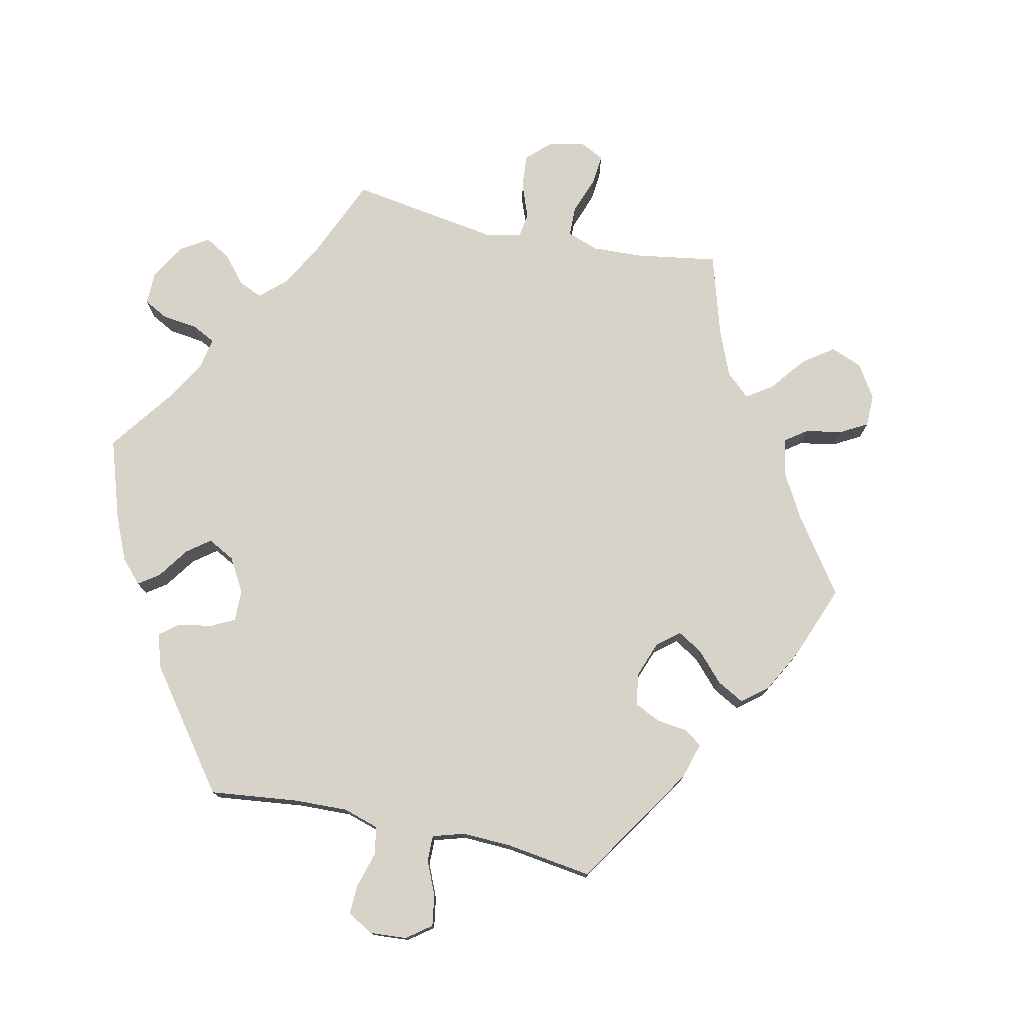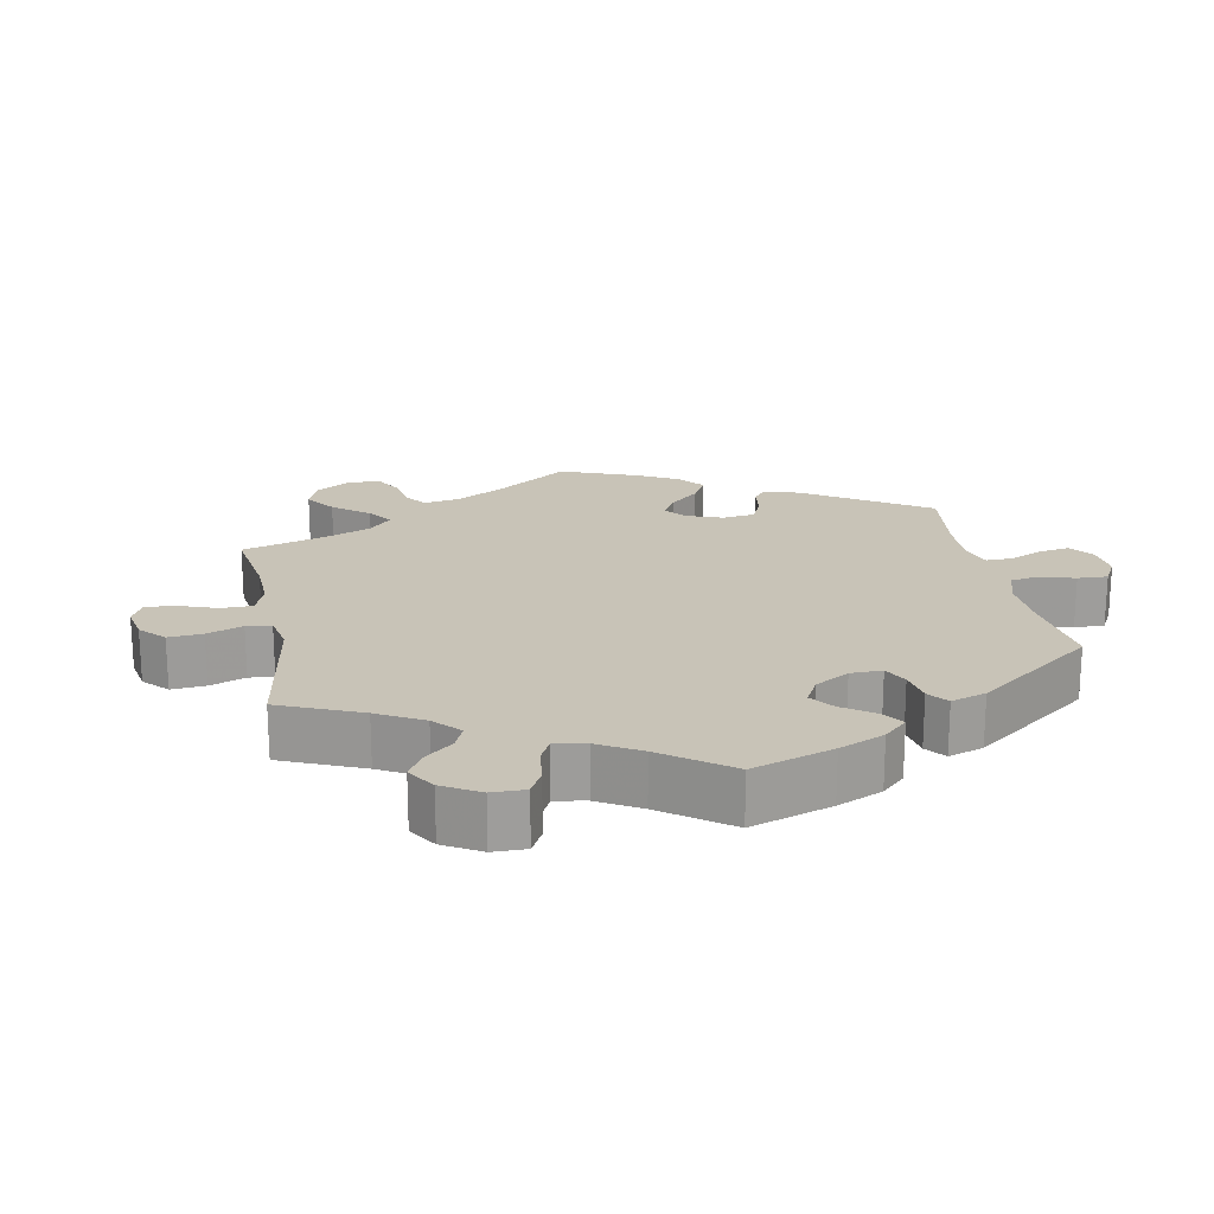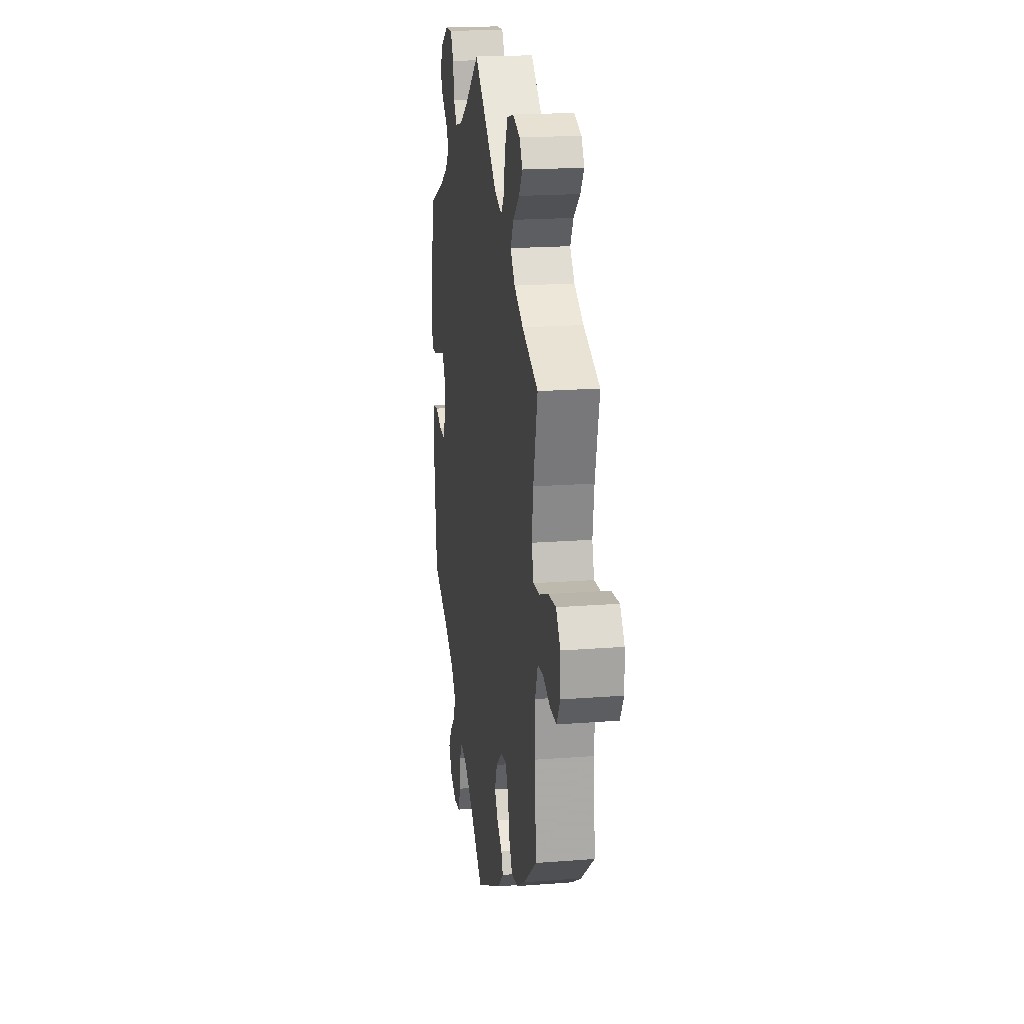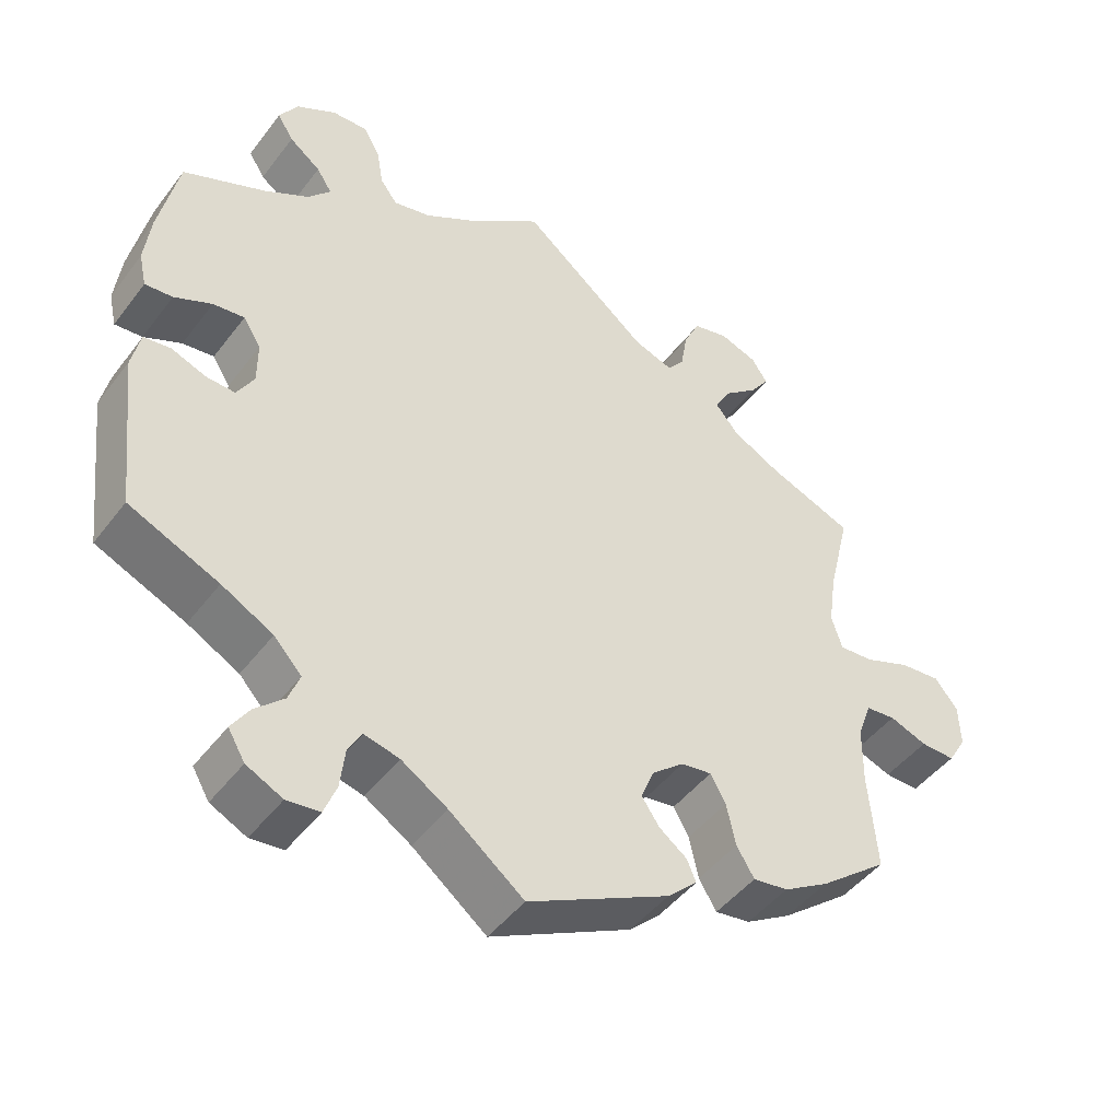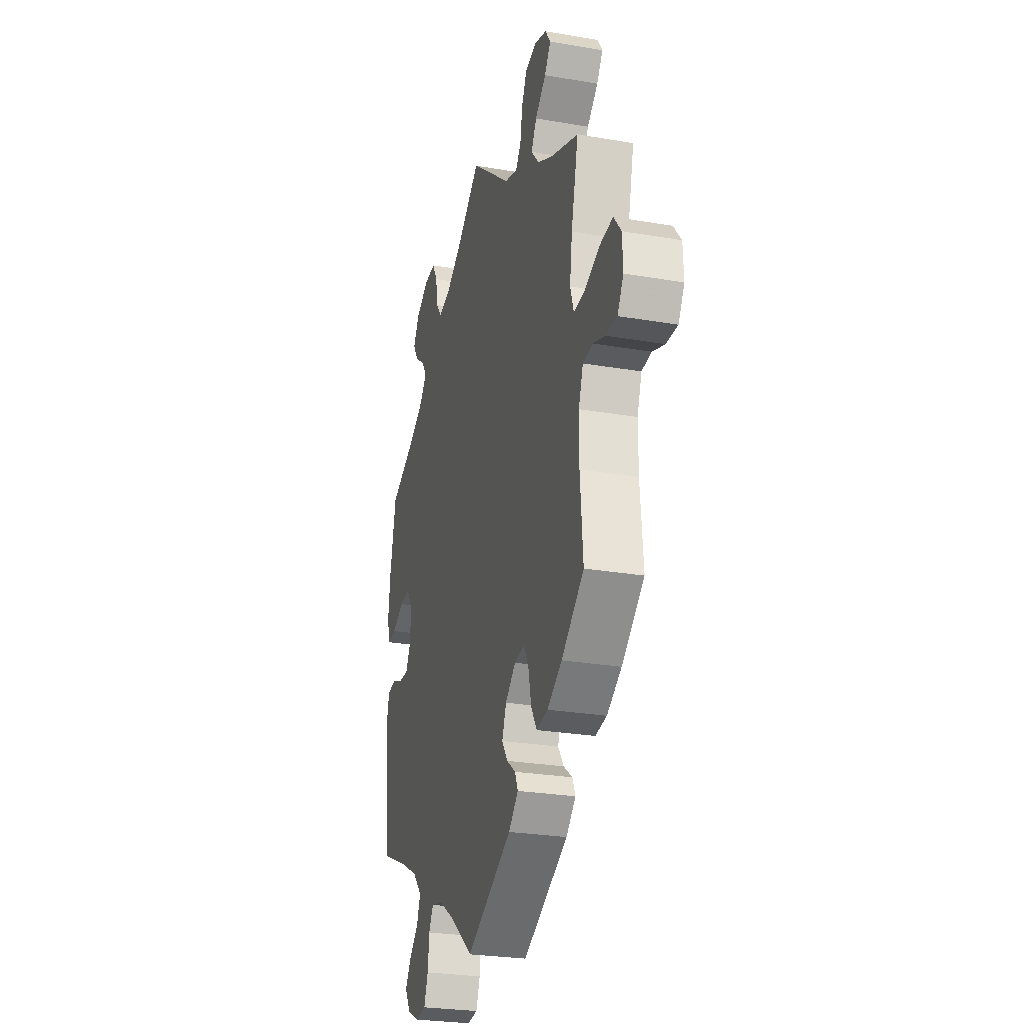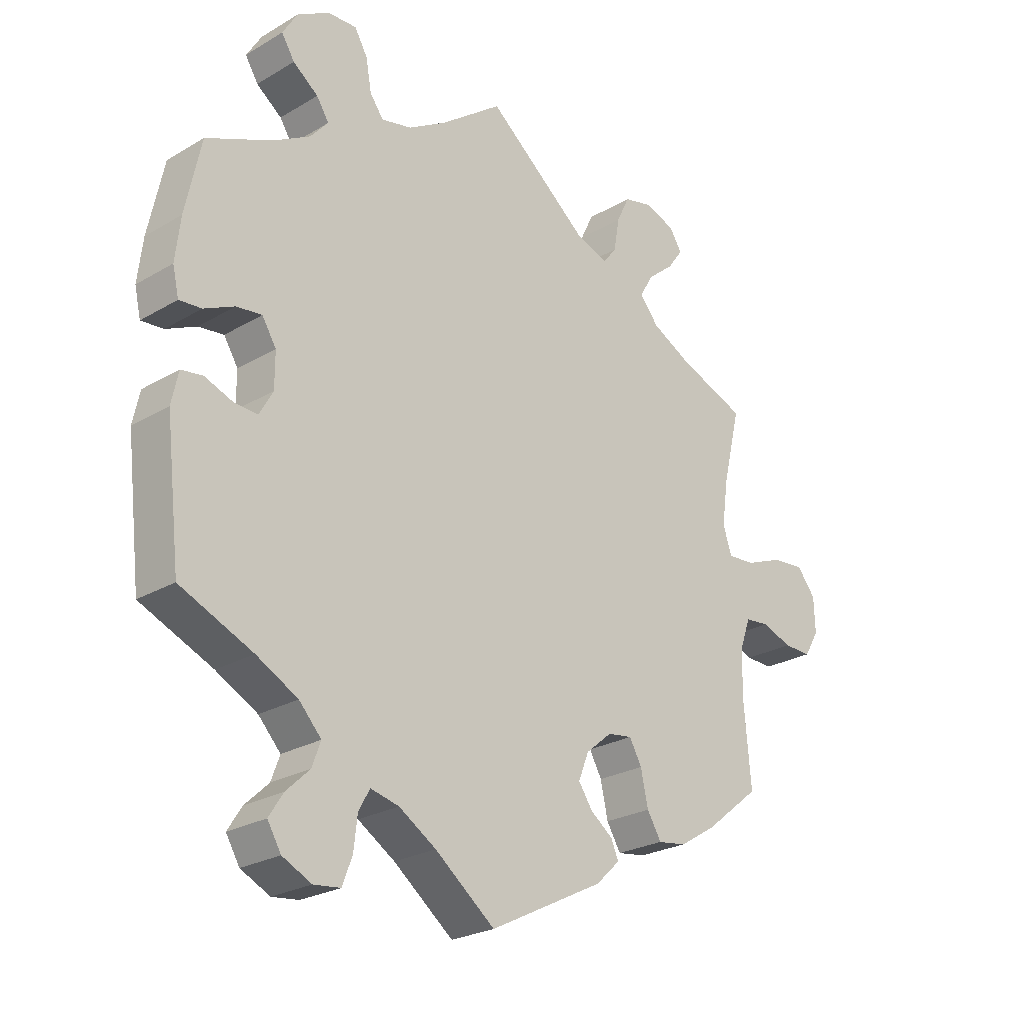
<metadata>
{"format":"obj","ext":"obj","renderer":"f3d","projection":"perspective","resolution":1024,"background":"white","views":[{"elev":75.9,"azim":162.1,"up":"+Y"},{"elev":19.8,"azim":49.0,"up":"+Y"},{"elev":19.2,"azim":-98.3,"up":"+Z"},{"elev":-46.3,"azim":145.0,"up":"+Z"},{"elev":-26.7,"azim":-105.0,"up":"+Z"},{"elev":-24.8,"azim":133.9,"up":"+Z"}]}
</metadata>
<code>
v -0.184 0.07 -0.484
v -0.223 0.07 -0.447
v -0.211 0.07 -0.419
v -0.175 0.07 -0.392
v -0.152 0.07 -0.358
v -0.169 0.07 -0.315
v -0.211 0.07 -0.28
v -0.251 0.07 -0.274
v -0.271 0.07 -0.31
v -0.283 0.07 -0.365
v -0.306 0.07 -0.403
v -0.352 0.07 -0.396
v -0.411 0.07 -0.36
v -0.501 0.07 -0.288
v -0.49 0.07 -0.16
v -0.491 0.07 -0.083
v -0.509 0.07 -0.033
v -0.548 0.07 -0.029
v -0.597 0.07 -0.047
v -0.642 0.07 -0.048
v -0.666 0.07 -0.008
v -0.664 0.07 0.048
v -0.634 0.07 0.086
v -0.581 0.07 0.081
v -0.52 0.07 0.057
v -0.476 0.07 0.054
v -0.462 0.07 0.098
v -0.472 0.07 0.169
v -0.501 0.07 0.289
v -0.39 0.07 0.332
v -0.327 0.07 0.365
v -0.296 0.07 0.402
v -0.317 0.07 0.44
v -0.361 0.07 0.477
v -0.386 0.07 0.512
v -0.365 0.07 0.544
v -0.316 0.07 0.561
v -0.27 0.07 0.55
v -0.249 0.07 0.506
v -0.24 0.07 0.453
v -0.218 0.07 0.425
v -0.167 0.07 0.442
v 0 0.07 0.578
v 0.1 0.07 0.503
v 0.163 0.07 0.465
v 0.212 0.07 0.454
v 0.234 0.07 0.484
v 0.243 0.07 0.535
v 0.264 0.07 0.572
v 0.311 0.07 0.57
v 0.363 0.07 0.54
v 0.387 0.07 0.5
v 0.366 0.07 0.466
v 0.325 0.07 0.435
v 0.305 0.07 0.404
v 0.334 0.07 0.37
v 0.393 0.07 0.336
v 0.5 0.07 0.289
v 0.525 0.07 0.171
v 0.533 0.07 0.102
v 0.523 0.07 0.058
v 0.487 0.07 0.061
v 0.438 0.07 0.084
v 0.397 0.07 0.089
v 0.374 0.07 0.052
v 0.374 0.07 -0.004
v 0.396 0.07 -0.043
v 0.434 0.07 -0.041
v 0.479 0.07 -0.024
v 0.514 0.07 -0.029
v 0.525 0.07 -0.08
v 0.501 0.07 -0.288
v 0.384 0.07 -0.339
v 0.317 0.07 -0.375
v 0.281 0.07 -0.414
v 0.295 0.07 -0.452
v 0.333 0.07 -0.488
v 0.356 0.07 -0.524
v 0.334 0.07 -0.561
v 0.287 0.07 -0.584
v 0.244 0.07 -0.579
v 0.228 0.07 -0.537
v 0.222 0.07 -0.485
v 0.204 0.07 -0.453
v 0.158 0.07 -0.464
v 0.098 0.07 -0.502
v 0.001 0.07 -0.578
v -0.184 0 -0.484
v -0.223 0 -0.447
v -0.211 0 -0.419
v -0.175 0 -0.392
v -0.152 0 -0.358
v -0.169 0 -0.315
v -0.211 0 -0.28
v -0.251 0 -0.274
v -0.271 0 -0.31
v -0.283 0 -0.365
v -0.306 0 -0.403
v -0.352 0 -0.396
v -0.411 0 -0.36
v -0.501 0 -0.288
v -0.49 0 -0.16
v -0.491 0 -0.083
v -0.509 0 -0.033
v -0.548 0 -0.029
v -0.597 0 -0.047
v -0.642 0 -0.048
v -0.666 0 -0.008
v -0.664 0 0.048
v -0.634 0 0.086
v -0.581 0 0.081
v -0.52 0 0.057
v -0.476 0 0.054
v -0.462 0 0.098
v -0.472 0 0.169
v -0.501 0 0.289
v -0.39 0 0.332
v -0.327 0 0.365
v -0.296 0 0.402
v -0.317 0 0.44
v -0.361 0 0.477
v -0.386 0 0.512
v -0.365 0 0.544
v -0.316 0 0.561
v -0.27 0 0.55
v -0.249 0 0.506
v -0.24 0 0.453
v -0.218 0 0.425
v -0.167 0 0.442
v 0 0 0.578
v 0.1 0 0.503
v 0.163 0 0.465
v 0.212 0 0.454
v 0.234 0 0.484
v 0.243 0 0.535
v 0.264 0 0.572
v 0.311 0 0.57
v 0.363 0 0.54
v 0.387 0 0.5
v 0.366 0 0.466
v 0.325 0 0.435
v 0.305 0 0.404
v 0.334 0 0.37
v 0.393 0 0.336
v 0.5 0 0.289
v 0.525 0 0.171
v 0.533 0 0.102
v 0.523 0 0.058
v 0.487 0 0.061
v 0.438 0 0.084
v 0.397 0 0.089
v 0.374 0 0.052
v 0.374 0 -0.004
v 0.396 0 -0.043
v 0.434 0 -0.041
v 0.479 0 -0.024
v 0.514 0 -0.029
v 0.525 0 -0.08
v 0.501 0 -0.288
v 0.384 0 -0.339
v 0.317 0 -0.375
v 0.281 0 -0.414
v 0.295 0 -0.452
v 0.333 0 -0.488
v 0.356 0 -0.524
v 0.334 0 -0.561
v 0.287 0 -0.584
v 0.244 0 -0.579
v 0.228 0 -0.537
v 0.222 0 -0.485
v 0.204 0 -0.453
v 0.158 0 -0.464
v 0.098 0 -0.502
v 0.001 0 -0.578
f 86 87 1 2
f 85 86 2 3
f 84 85 3 4
f 80 81 82 83
f 80 83 84
f 79 80 84
f 76 77 78 79
f 75 76 79 84
f 74 75 84 4
f 70 71 72 73
f 68 69 70 73
f 67 68 73 74
f 66 67 74 4
f 60 61 62 63
f 60 63 64
f 57 58 59 60
f 56 57 60 64
f 55 56 64 65
f 51 52 53 54
f 51 54 55
f 50 51 55
f 47 48 49 50
f 46 47 50 55
f 45 46 55 65
f 42 43 44
f 41 42 44 45
f 37 38 39 40
f 35 36 37 40
f 33 34 35 40
f 32 33 40 41
f 31 32 41 45
f 28 29 30
f 27 28 30 31
f 26 27 31 45
f 22 23 24 25
f 22 25 26
f 21 22 26
f 18 19 20 21
f 17 18 21 26
f 16 17 26 45
f 12 13 14 15
f 9 10 11 12
f 8 9 12 15
f 7 8 15 16
f 65 66 4 5
f 7 16 45 65
f 6 7 65
f 5 6 65
f 89 88 174 173
f 90 89 173 172
f 91 90 172 171
f 170 169 168 167
f 171 170 167
f 171 167 166
f 166 165 164 163
f 171 166 163 162
f 91 171 162 161
f 160 159 158 157
f 160 157 156 155
f 161 160 155 154
f 91 161 154 153
f 150 149 148 147
f 151 150 147
f 147 146 145 144
f 151 147 144 143
f 152 151 143 142
f 141 140 139 138
f 142 141 138
f 142 138 137
f 137 136 135 134
f 142 137 134 133
f 152 142 133 132
f 131 130 129
f 132 131 129 128
f 127 126 125 124
f 127 124 123 122
f 127 122 121 120
f 128 127 120 119
f 132 128 119 118
f 117 116 115
f 118 117 115 114
f 132 118 114 113
f 112 111 110 109
f 113 112 109
f 113 109 108
f 108 107 106 105
f 113 108 105 104
f 132 113 104 103
f 102 101 100 99
f 99 98 97 96
f 102 99 96 95
f 103 102 95 94
f 92 91 153 152
f 152 132 103 94
f 152 94 93
f 152 93 92
f 1 88 89 2
f 2 89 90 3
f 3 90 91 4
f 4 91 92 5
f 5 92 93 6
f 6 93 94 7
f 7 94 95 8
f 8 95 96 9
f 9 96 97 10
f 10 97 98 11
f 11 98 99 12
f 12 99 100 13
f 13 100 101 14
f 14 101 102 15
f 15 102 103 16
f 16 103 104 17
f 17 104 105 18
f 18 105 106 19
f 19 106 107 20
f 20 107 108 21
f 21 108 109 22
f 22 109 110 23
f 23 110 111 24
f 24 111 112 25
f 25 112 113 26
f 26 113 114 27
f 27 114 115 28
f 28 115 116 29
f 29 116 117 30
f 30 117 118 31
f 31 118 119 32
f 32 119 120 33
f 33 120 121 34
f 34 121 122 35
f 35 122 123 36
f 36 123 124 37
f 37 124 125 38
f 38 125 126 39
f 39 126 127 40
f 40 127 128 41
f 41 128 129 42
f 42 129 130 43
f 43 130 131 44
f 44 131 132 45
f 45 132 133 46
f 46 133 134 47
f 47 134 135 48
f 48 135 136 49
f 49 136 137 50
f 50 137 138 51
f 51 138 139 52
f 52 139 140 53
f 53 140 141 54
f 54 141 142 55
f 55 142 143 56
f 56 143 144 57
f 57 144 145 58
f 58 145 146 59
f 59 146 147 60
f 60 147 148 61
f 61 148 149 62
f 62 149 150 63
f 63 150 151 64
f 64 151 152 65
f 65 152 153 66
f 66 153 154 67
f 67 154 155 68
f 68 155 156 69
f 69 156 157 70
f 70 157 158 71
f 71 158 159 72
f 72 159 160 73
f 73 160 161 74
f 74 161 162 75
f 75 162 163 76
f 76 163 164 77
f 77 164 165 78
f 78 165 166 79
f 79 166 167 80
f 80 167 168 81
f 81 168 169 82
f 82 169 170 83
f 83 170 171 84
f 84 171 172 85
f 85 172 173 86
f 86 173 174 87
f 87 174 88 1

</code>
